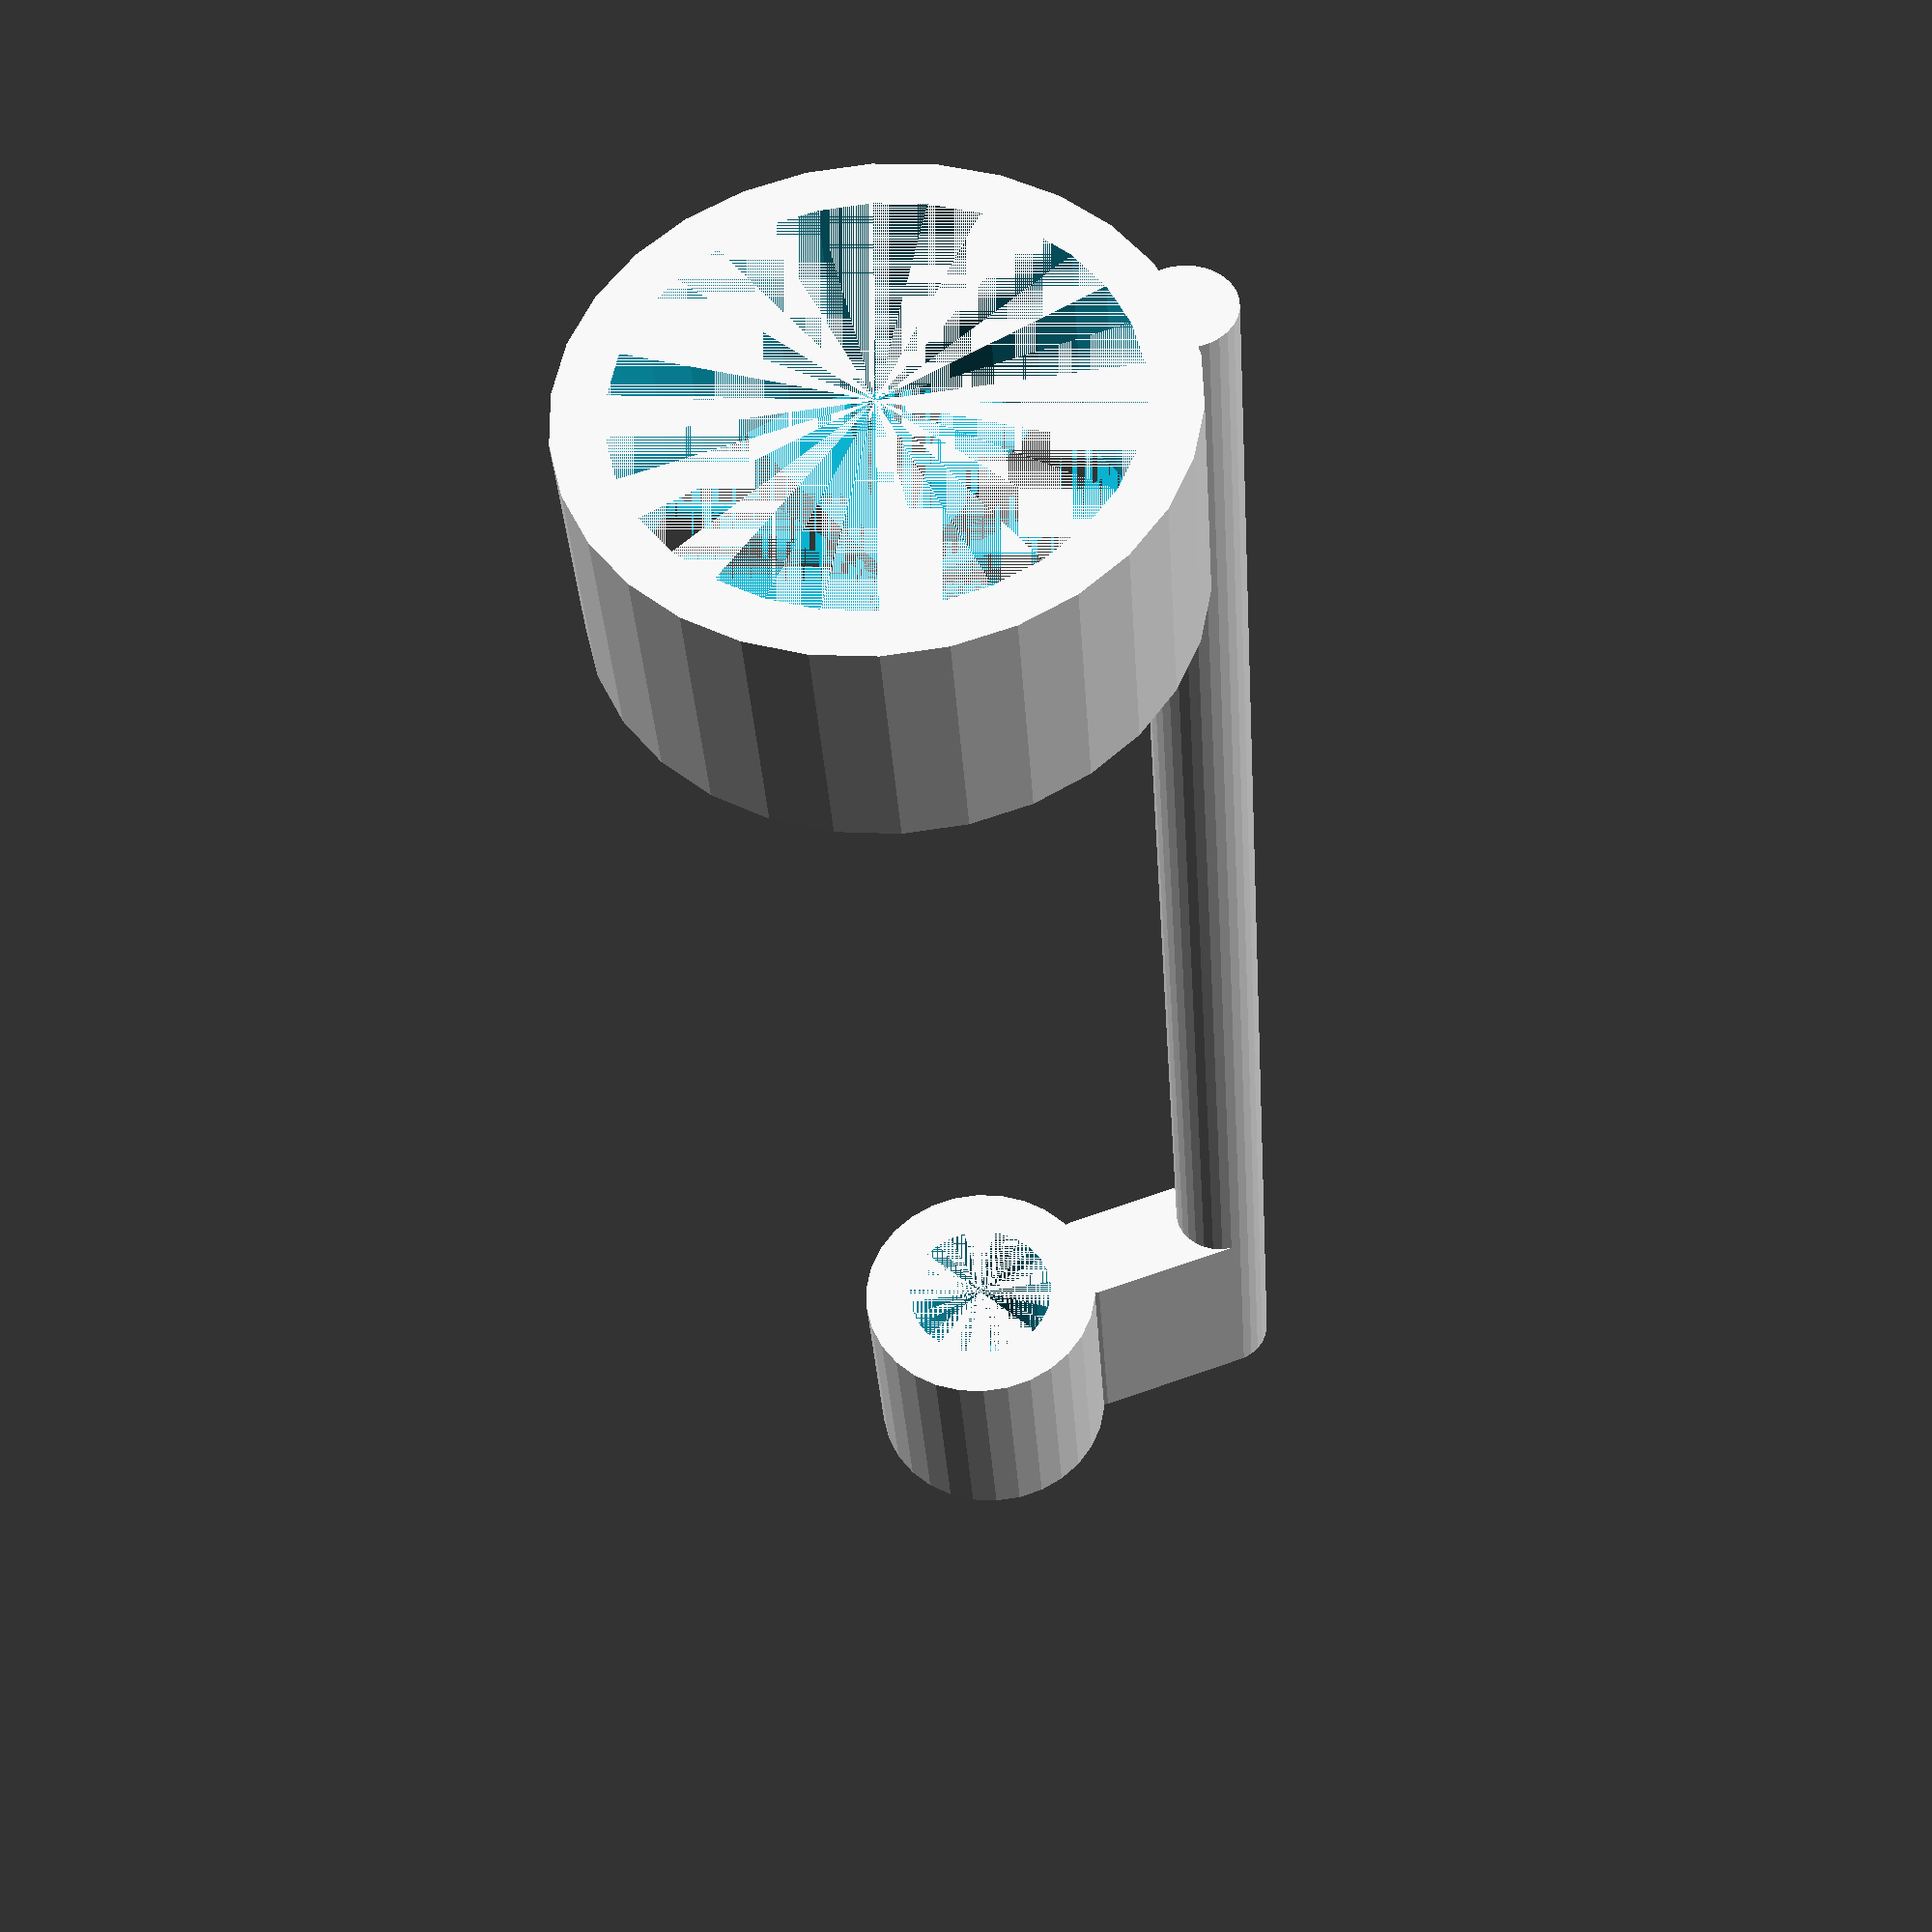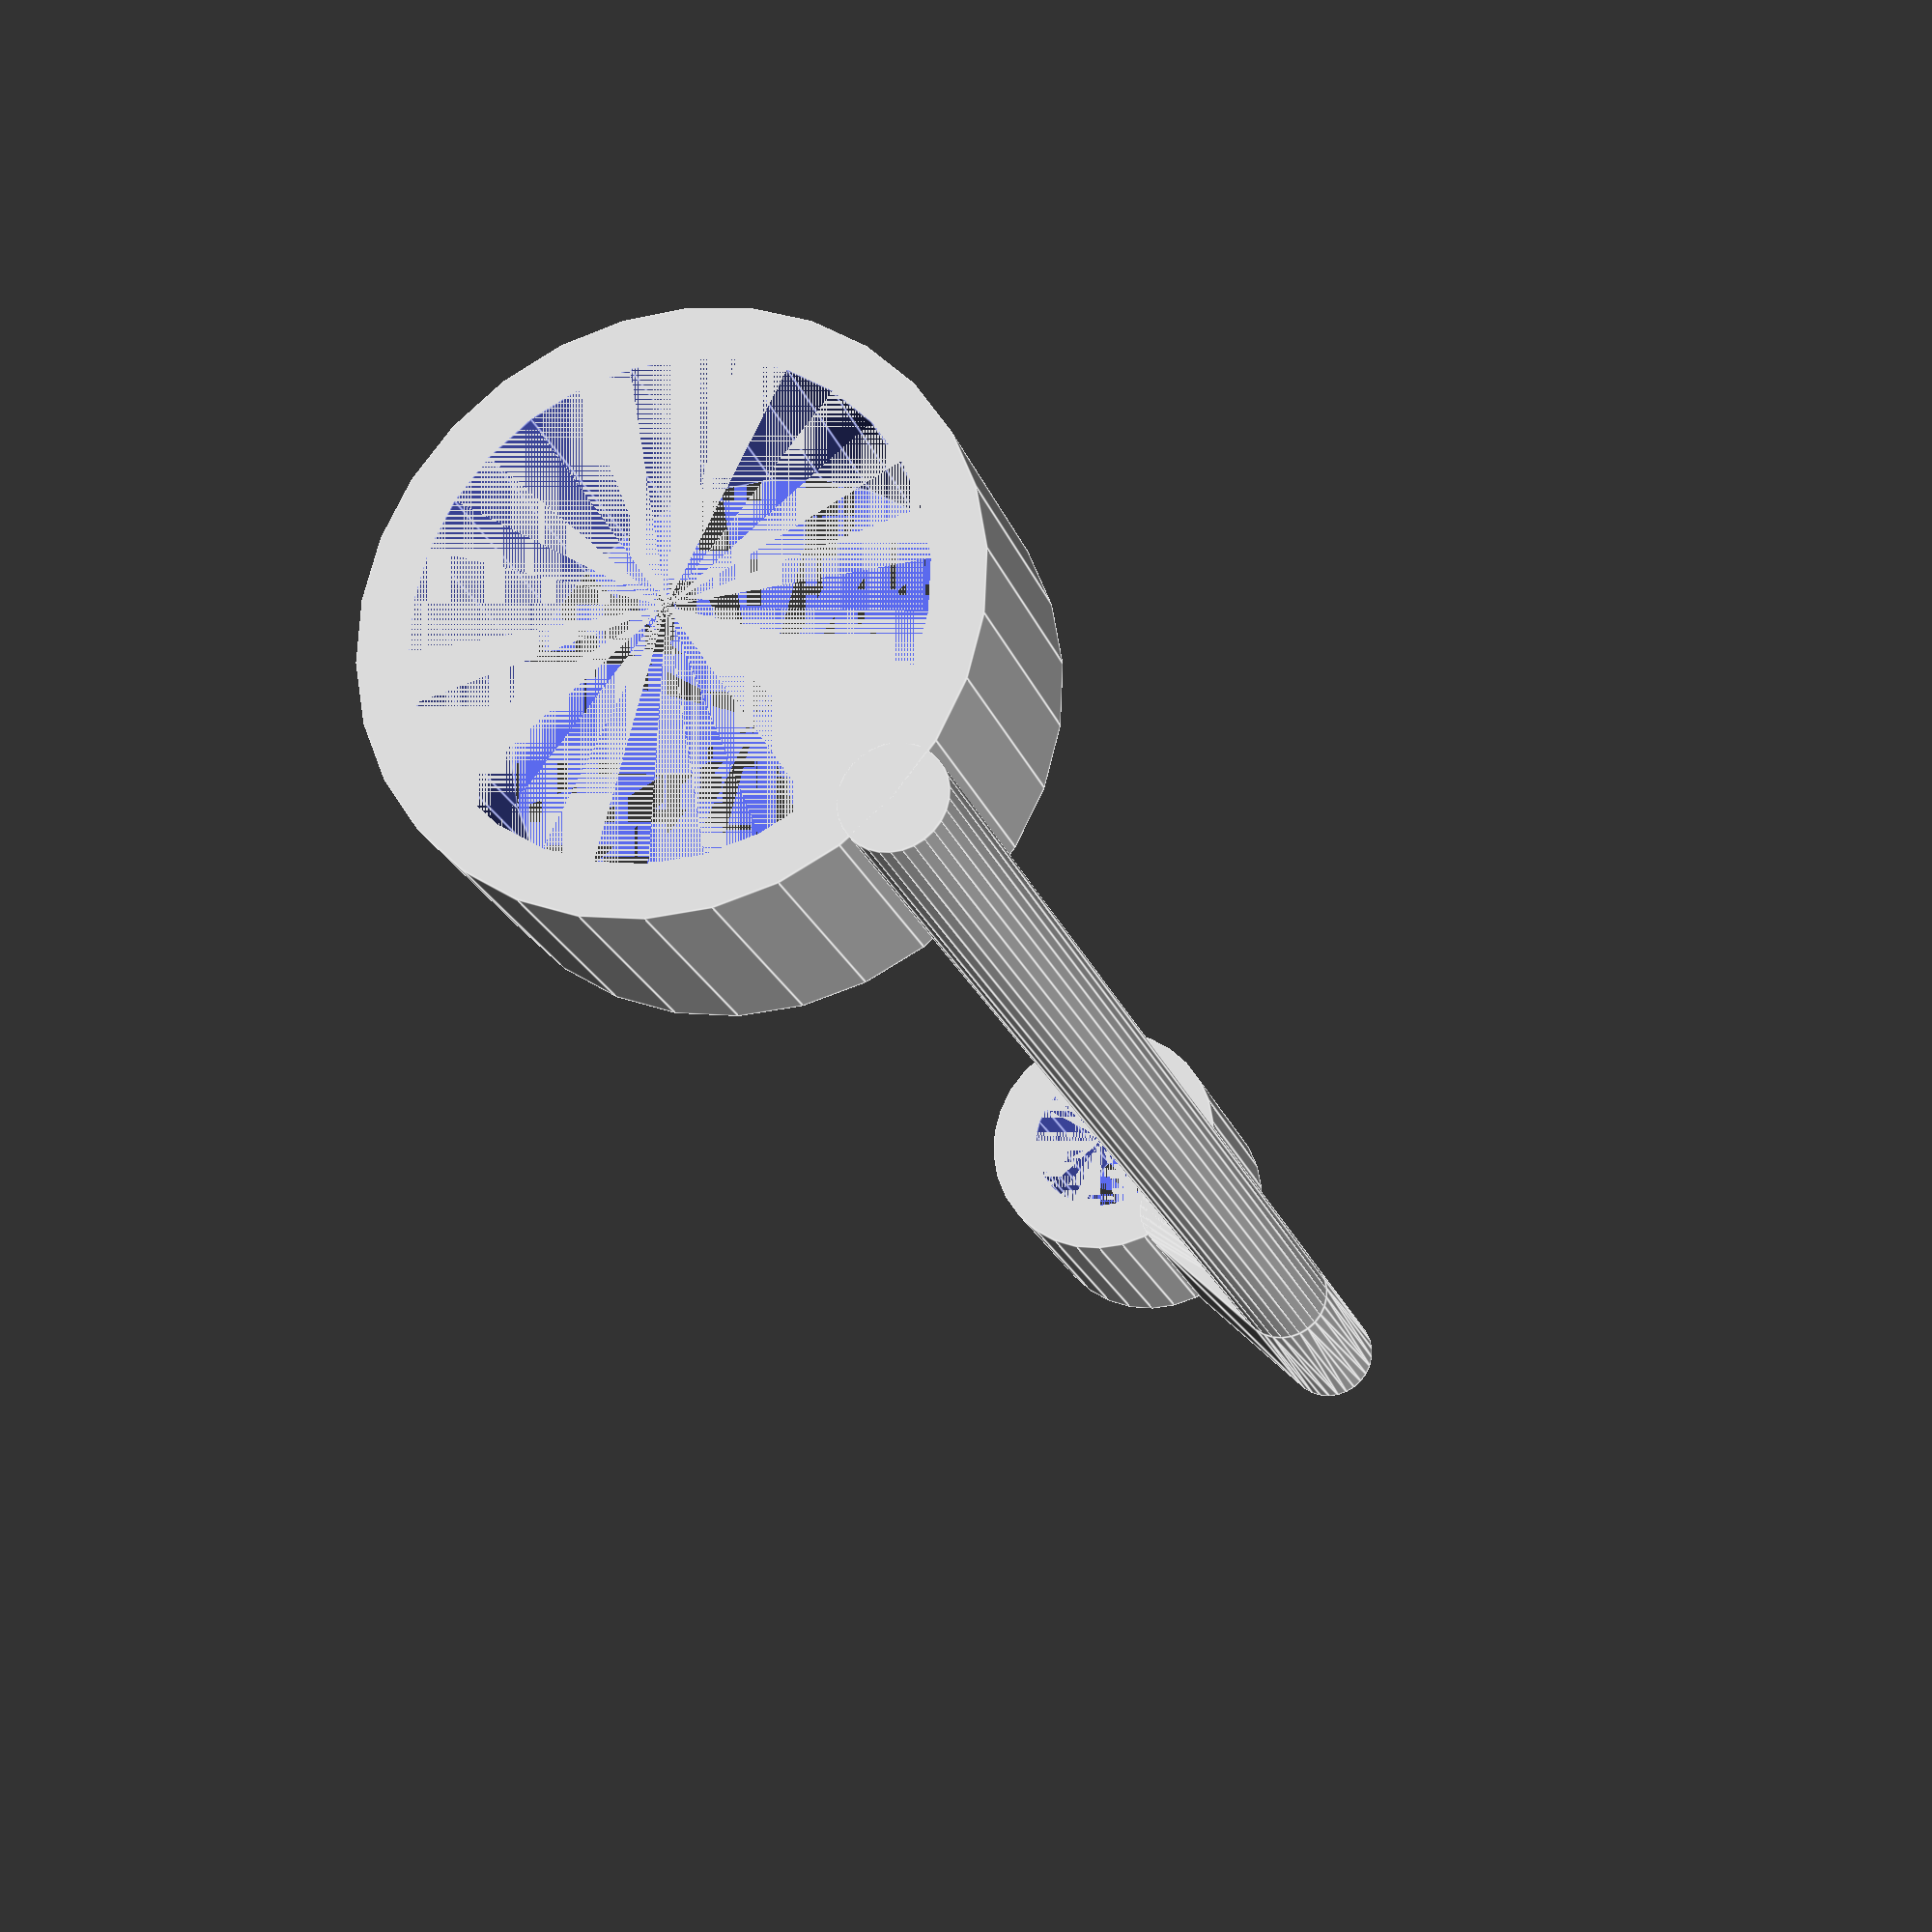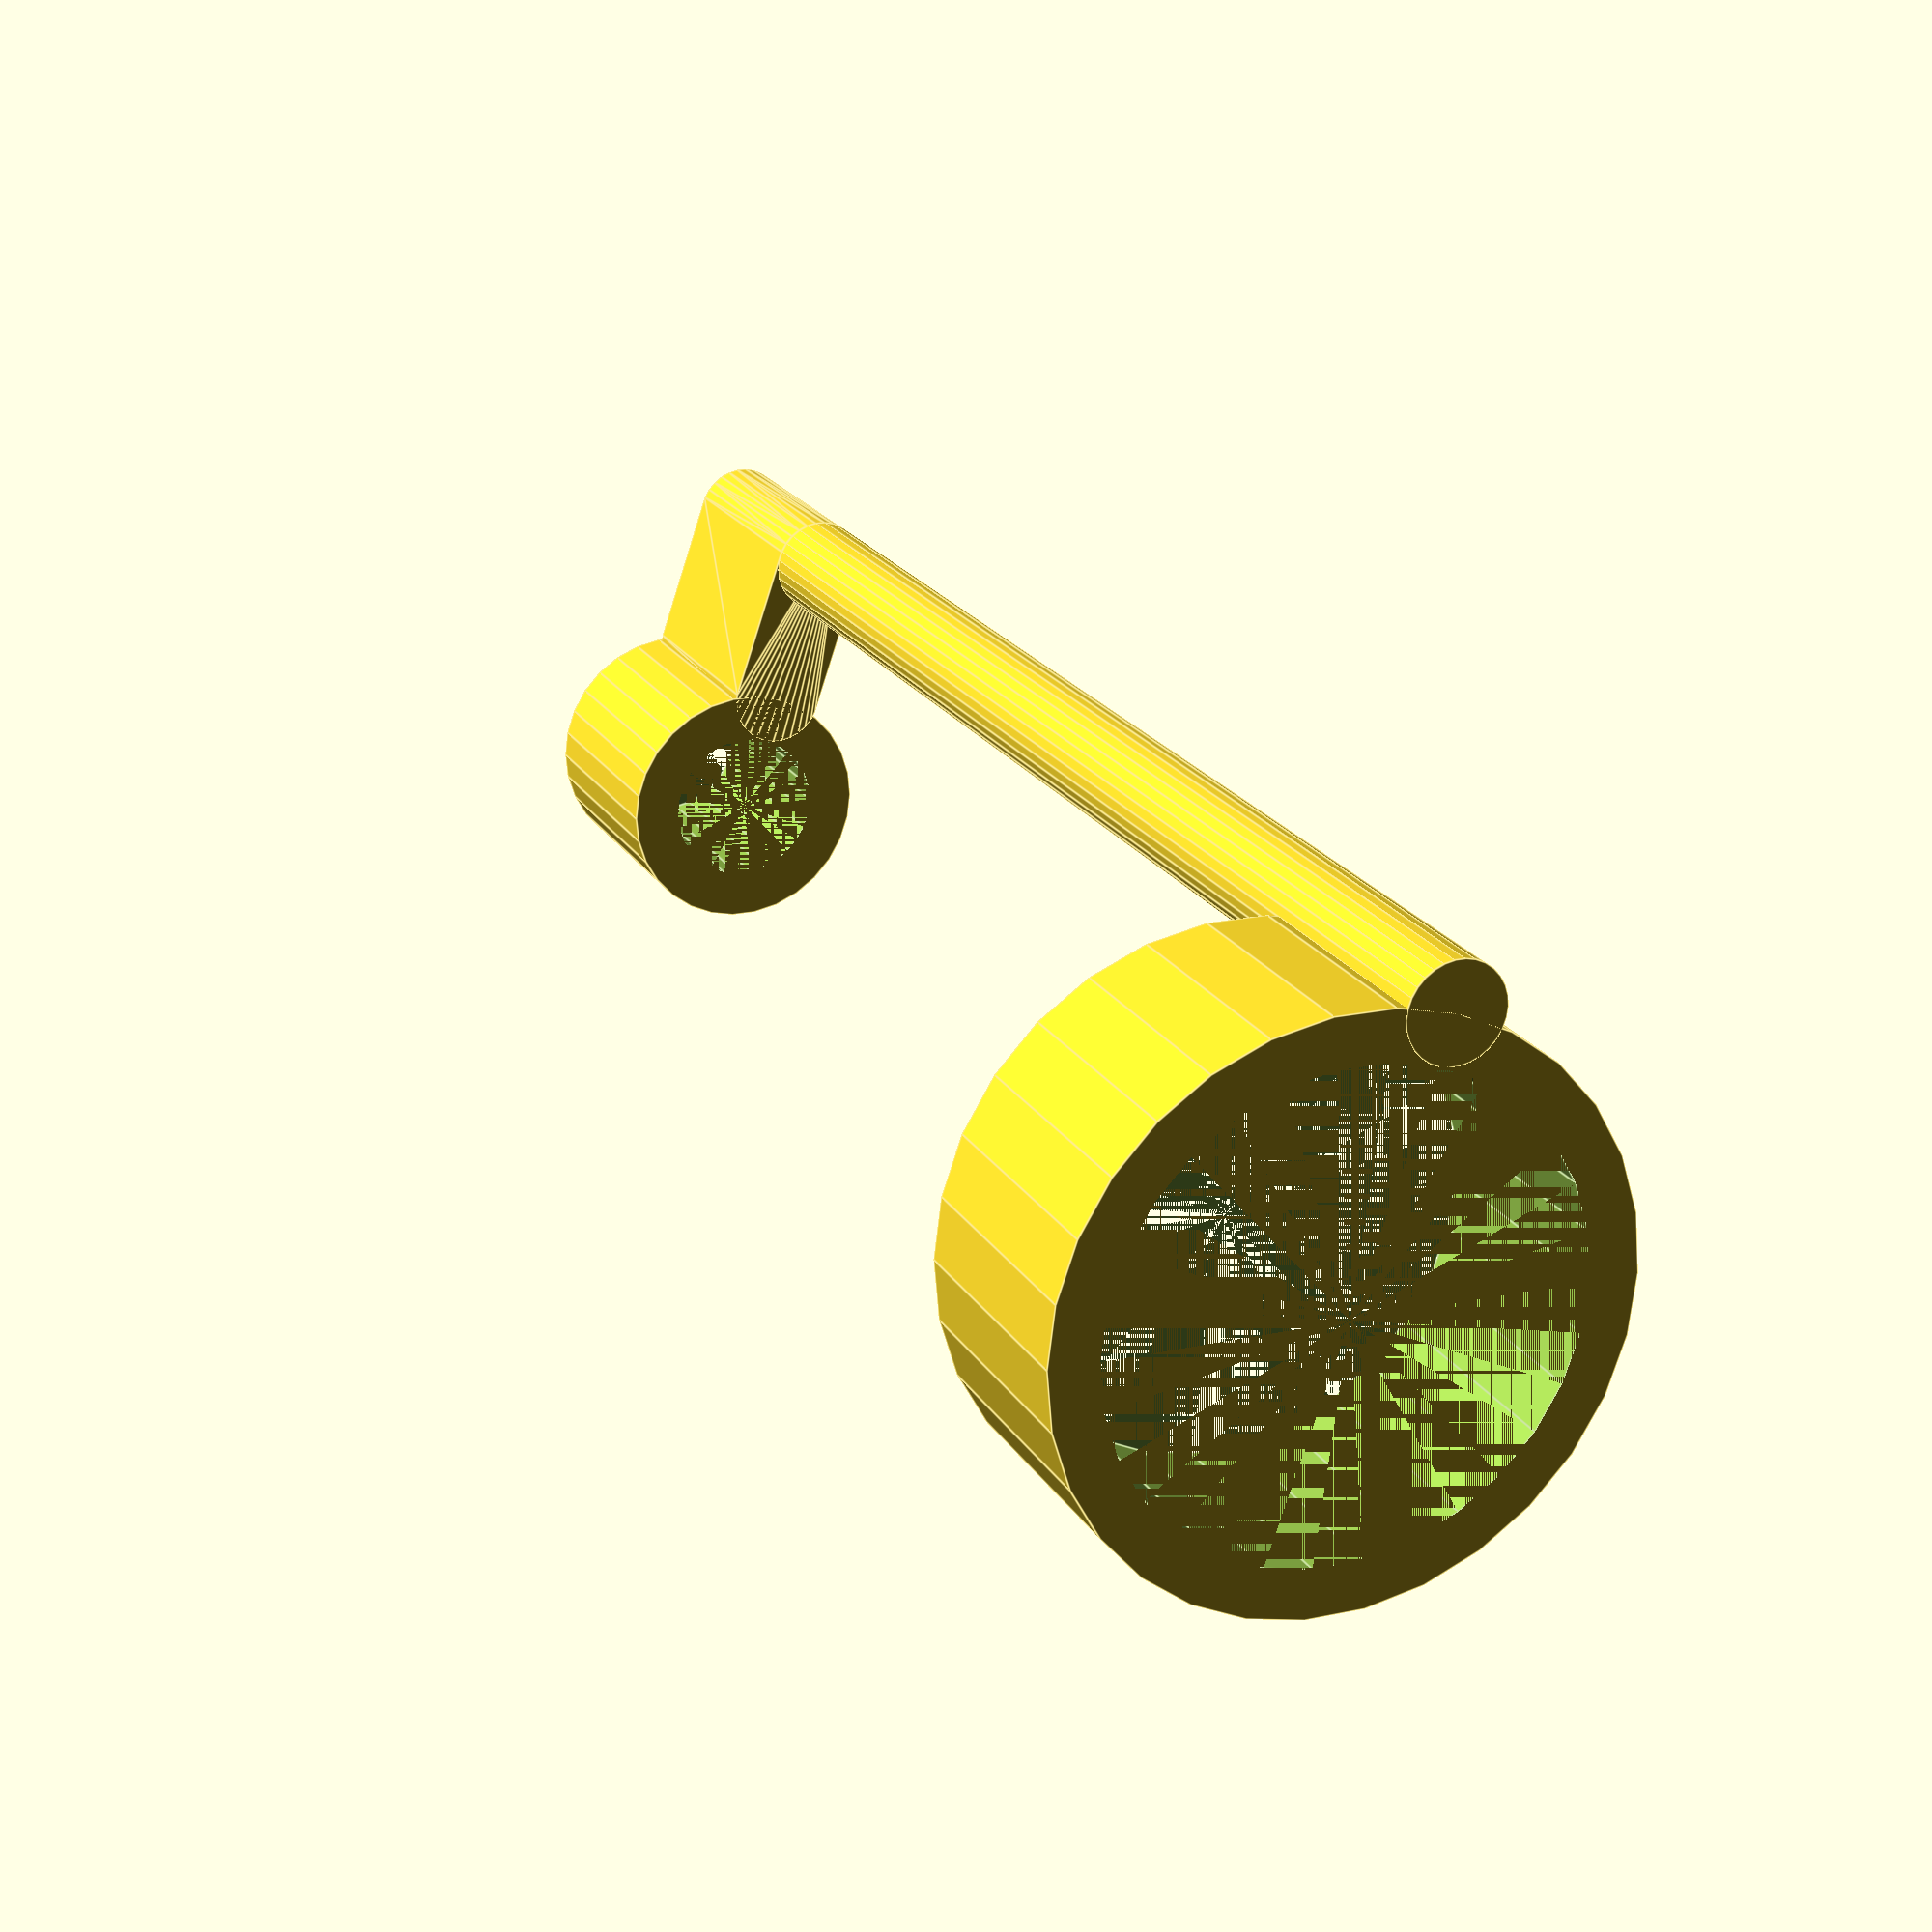
<openscad>
// Coax hanger for strain relief - VE3XEC

// Slip onto coaxial cable before installing connector, so that the larger circle is toward
// where the connector will be.  Takes some weight off of soldered/crimped connections.

// Configuration
connector_od = 19.2; // Connector shell outer diameter.  Leave some wiggle room
connector_length = 40; // Open end of connector shell to end of reducer (fully engaged)
coax_od = 6.4; // Coax outer diameter.  Leave some wiggle room
wall_thickness = 4; // 4 mm should be strong enough, but increase as needed
shell_length = 10; // Length of the sleeve portions

// Configurable but probably best left alone
$fn = 30;
total_length = connector_length + shell_length + 20; // Stand off 2 cm from end of reducer

rotate([0, -90, 0]) { // Prints a bit faster and may be more robust if rotated thusly.
    union() {
        
        difference() {
            cylinder(d = connector_od + wall_thickness, h = shell_length);
            cylinder(d = connector_od, h = shell_length);
        }
        
        translate([-((connector_od + wall_thickness) / 2), 0, 0]) {
            cylinder(d = wall_thickness, h = total_length - shell_length);
        }
        
        translate([0, 0, total_length - shell_length]) {
            difference() {
                cylinder(d = coax_od + wall_thickness, h = shell_length);
                cylinder(d = coax_od, h = shell_length);
            }
        }
        
        hull() {
            translate([-((connector_od + wall_thickness) / 2), 0, total_length - shell_length]) {
                cylinder(d = wall_thickness, h = shell_length);
            }
            translate([-((coax_od + wall_thickness) / 2), 0, total_length - shell_length]) {
                cylinder(d = wall_thickness, h = shell_length);
            }
        }
        
    }
}
</openscad>
<views>
elev=115.0 azim=79.0 roll=109.6 proj=p view=wireframe
elev=126.5 azim=112.4 roll=43.2 proj=p view=edges
elev=256.9 azim=294.3 roll=17.6 proj=p view=edges
</views>
